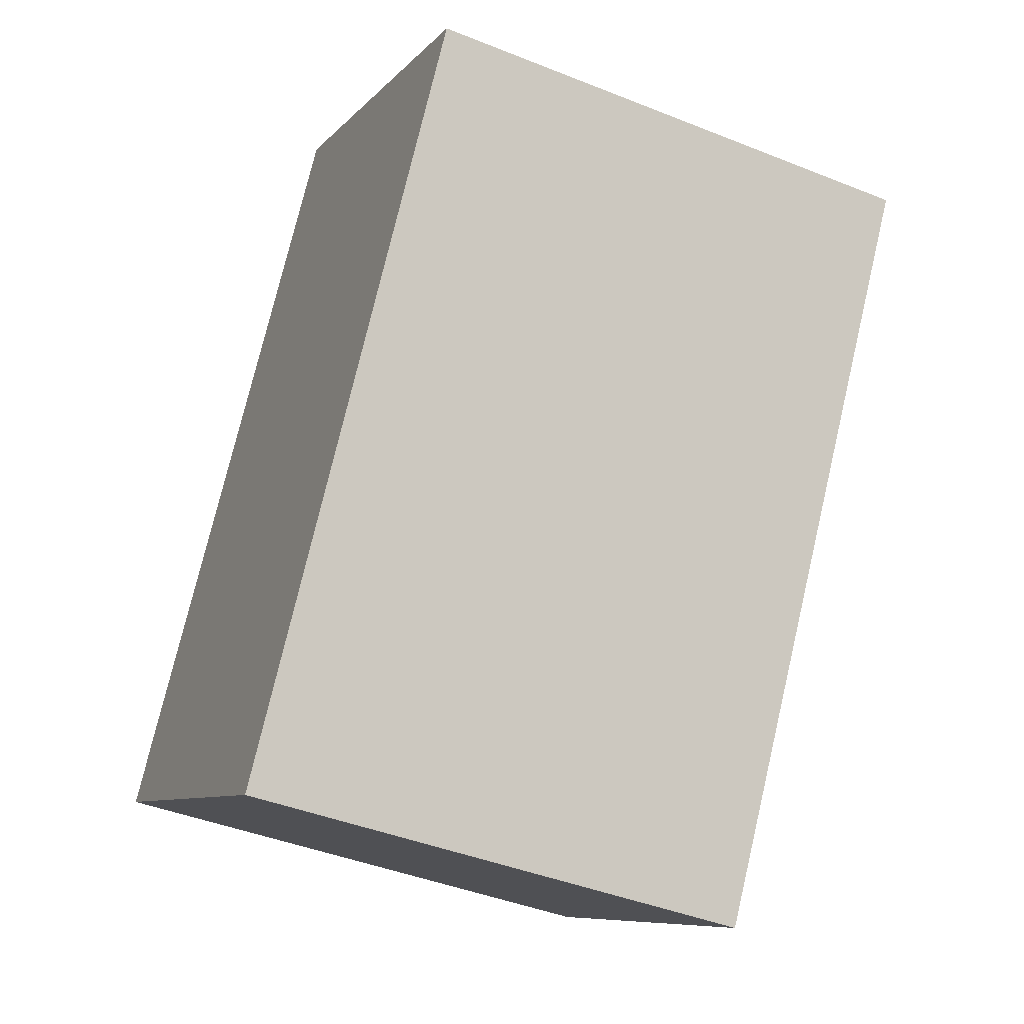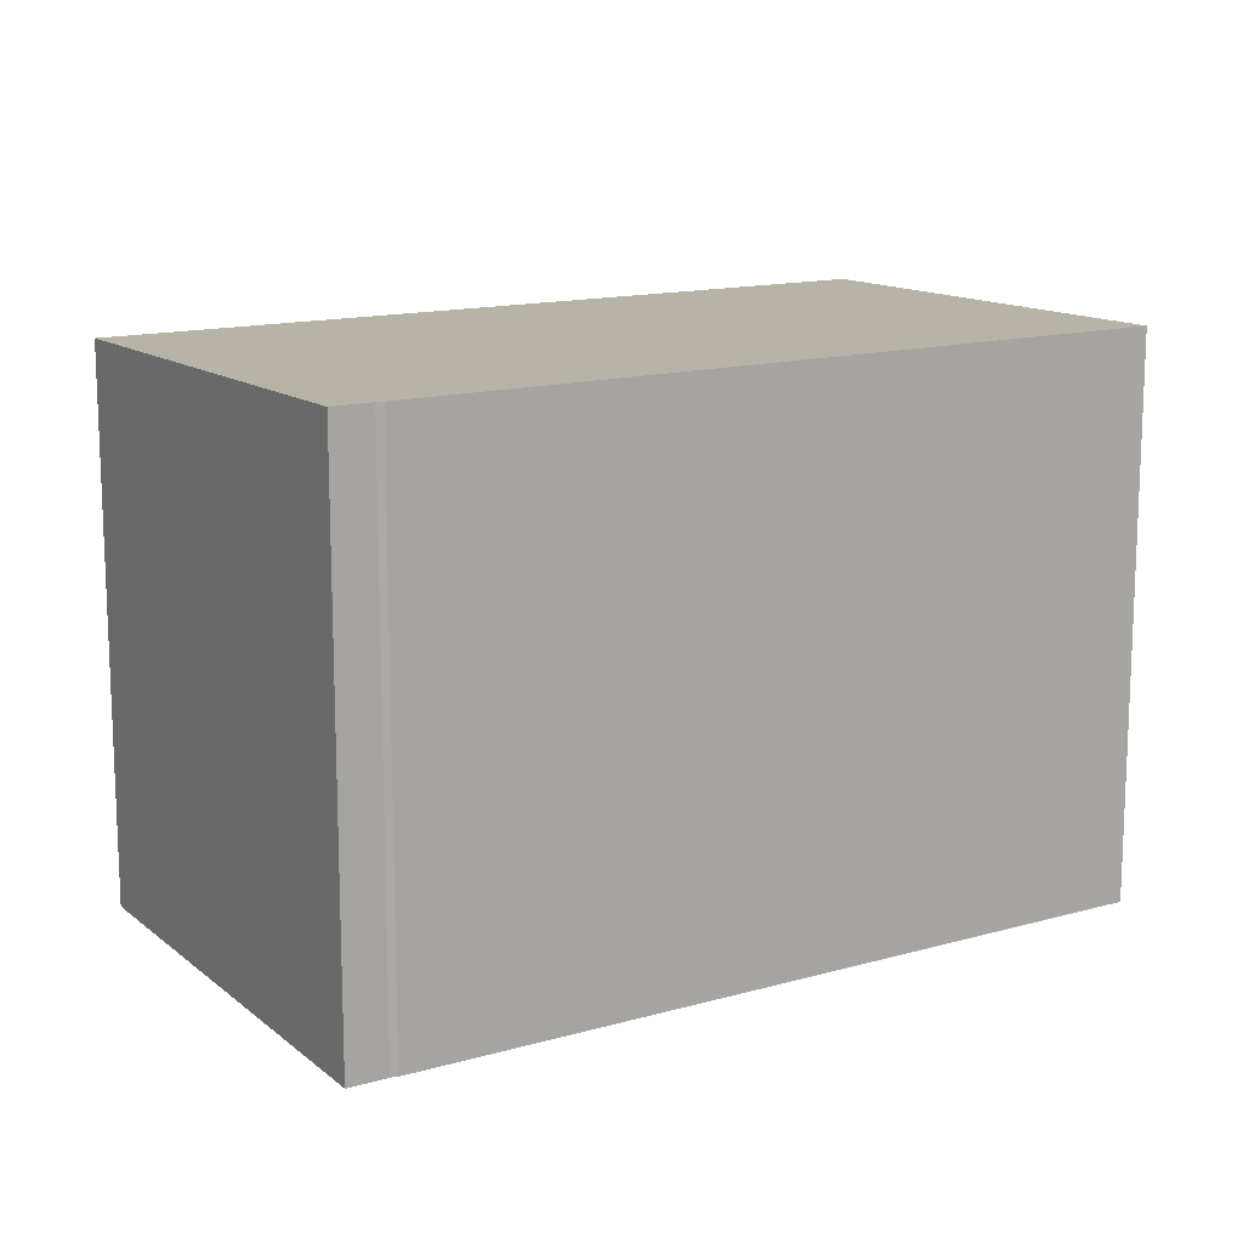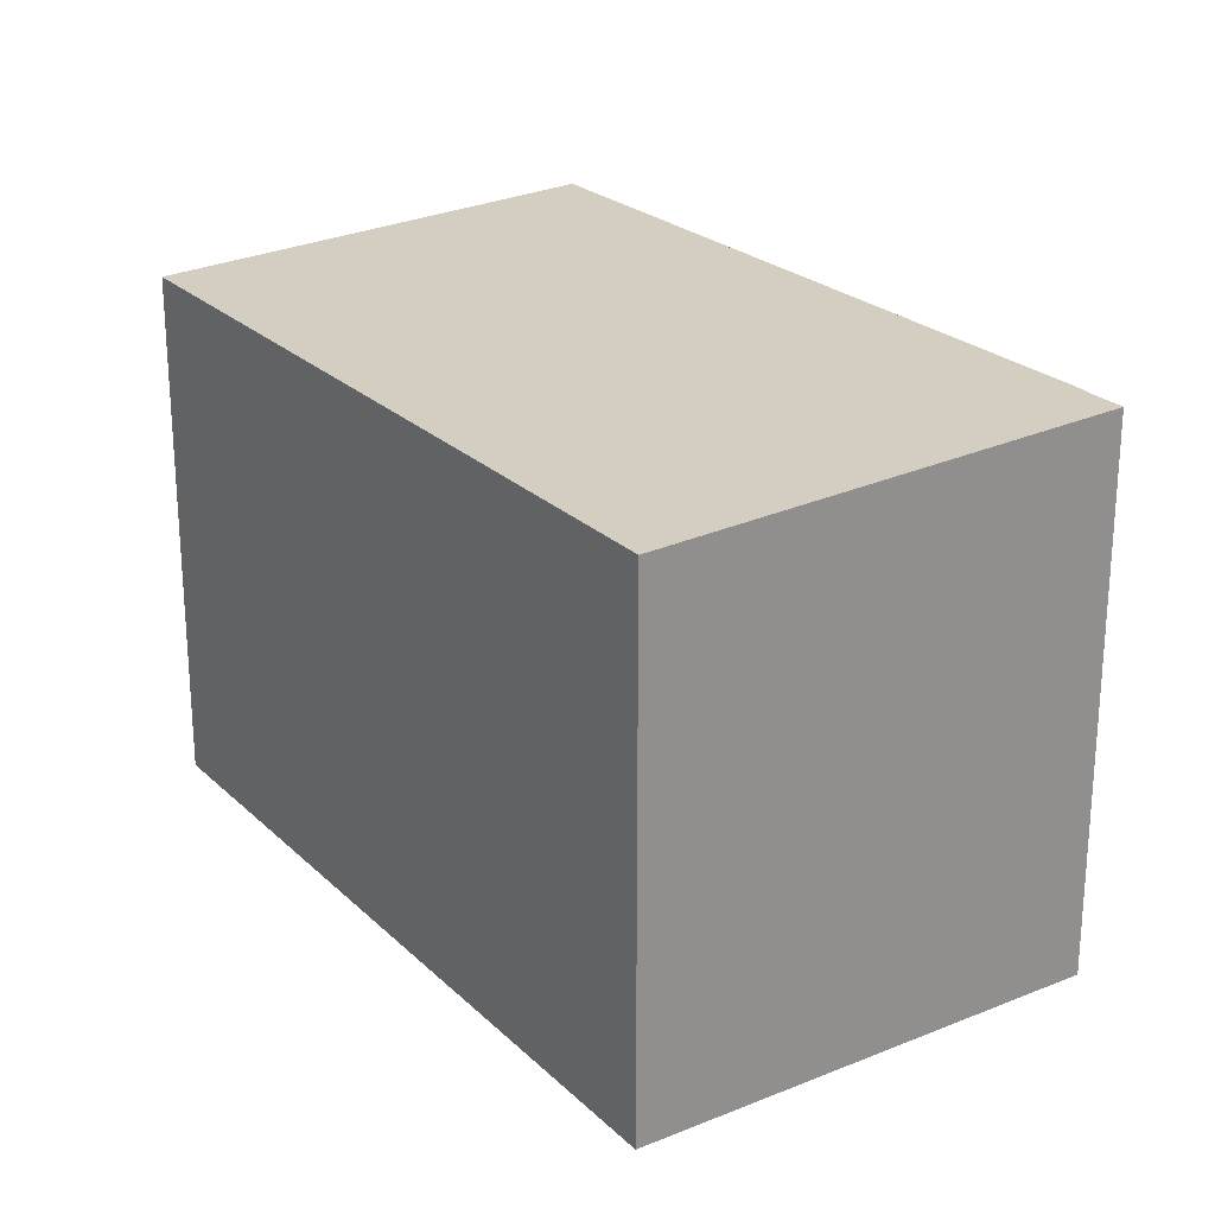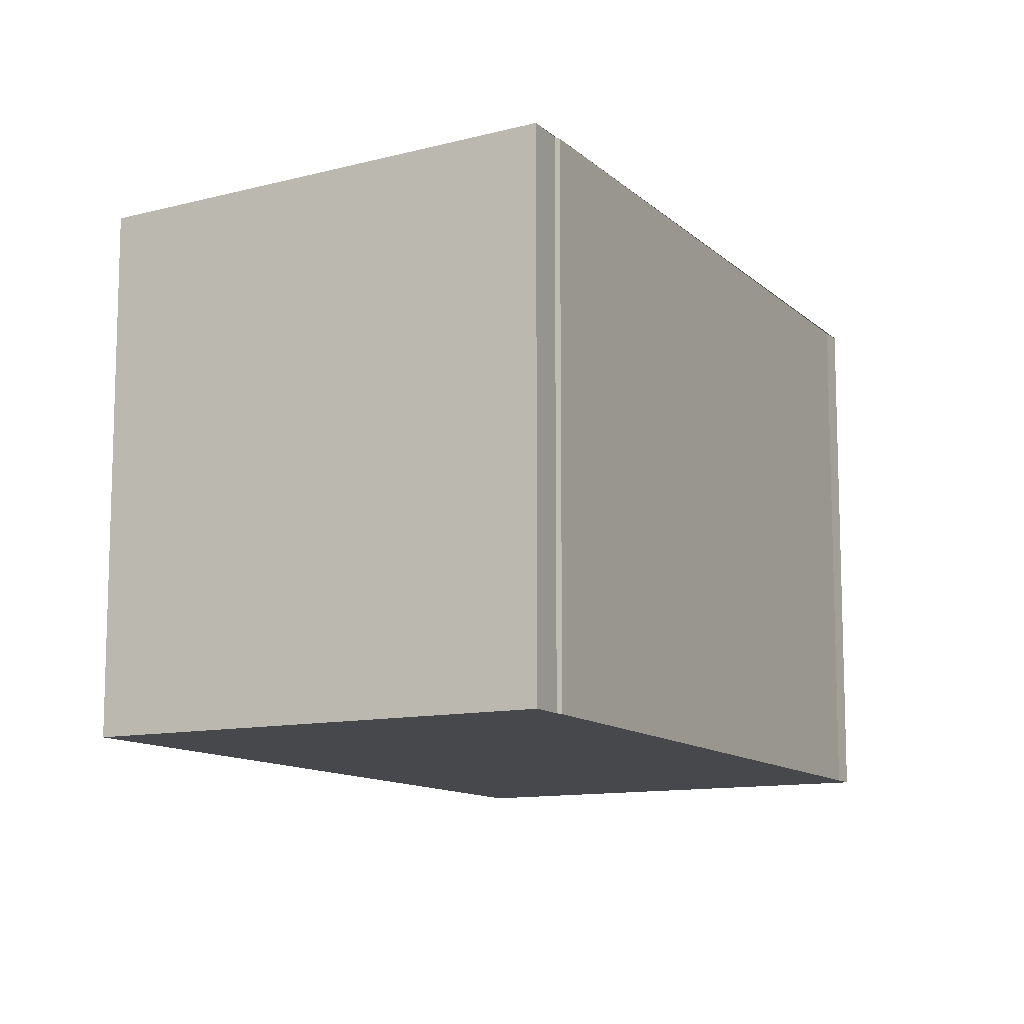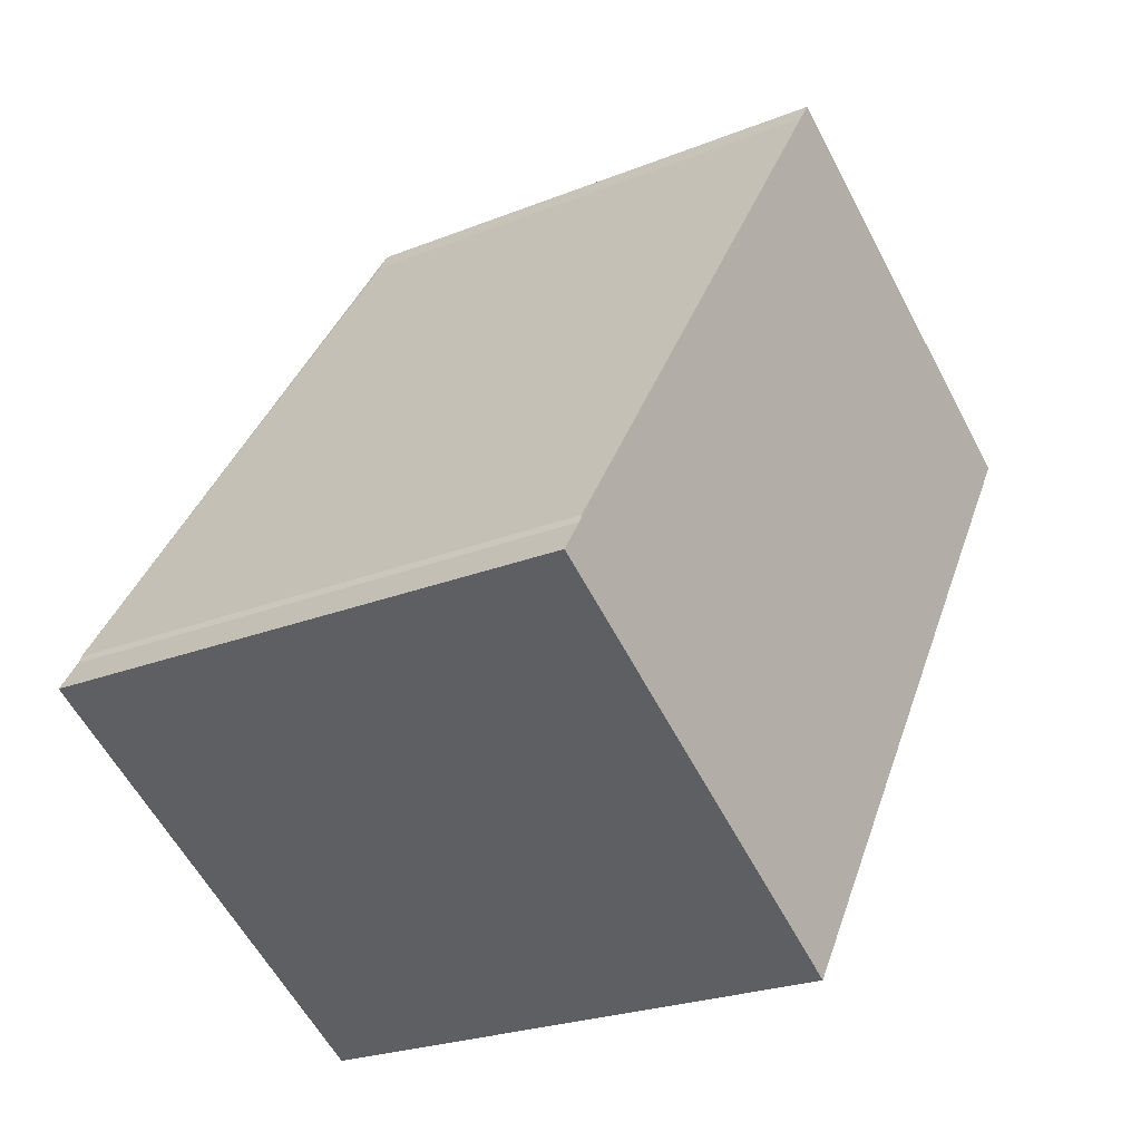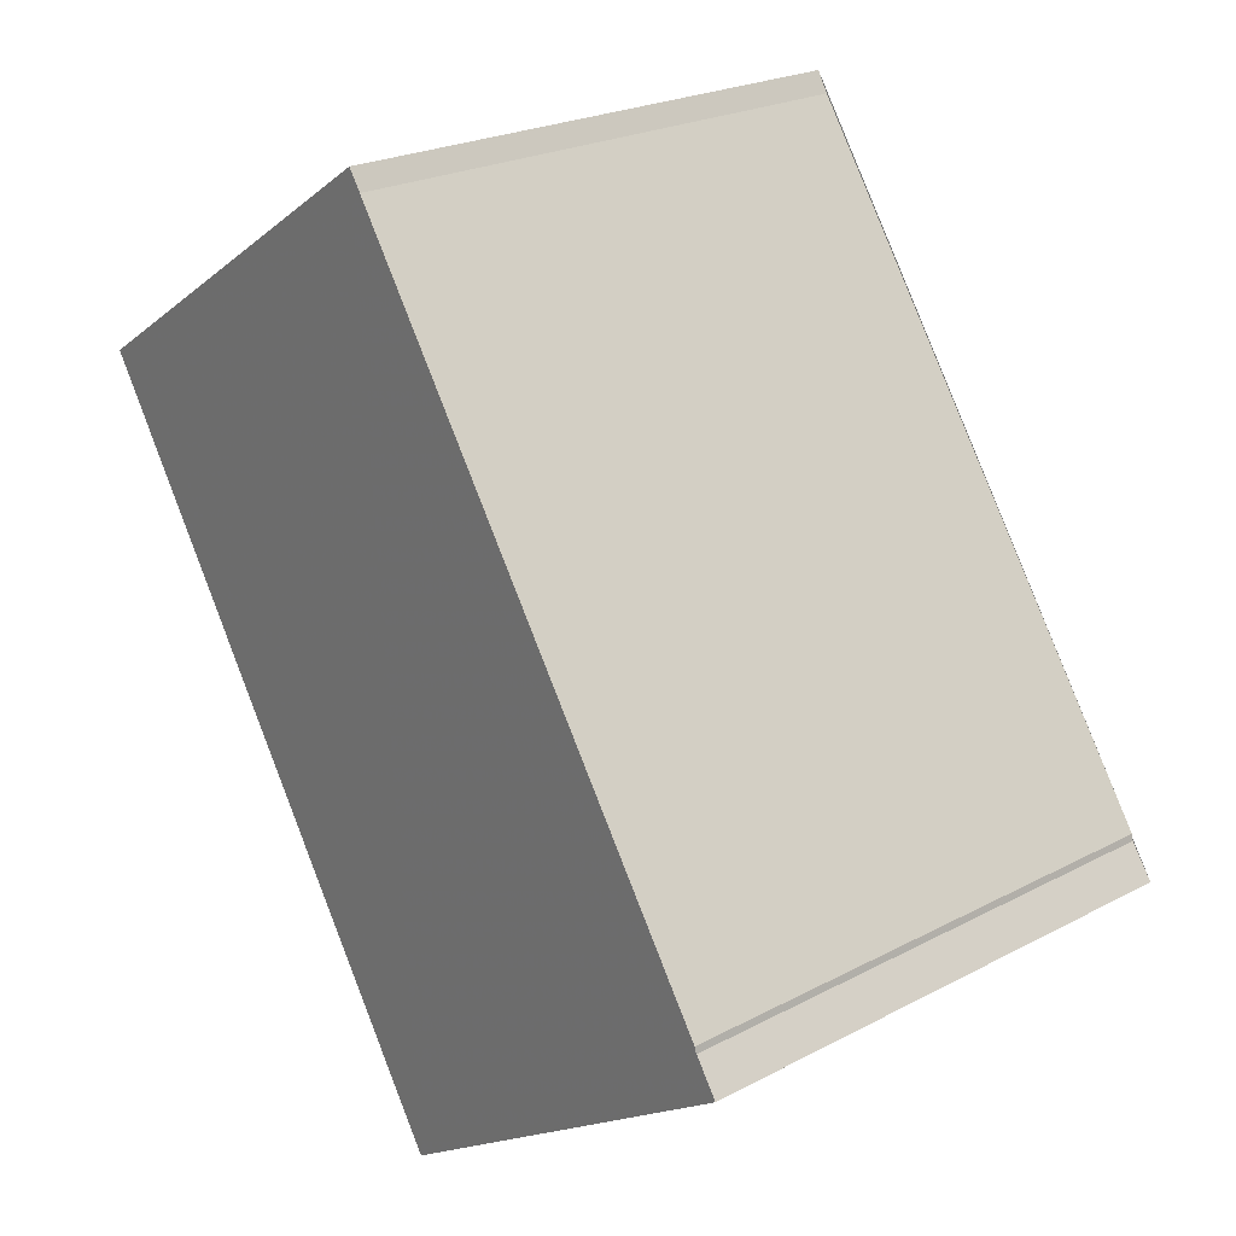
<metadata>
{"format":"obj","ext":"obj","renderer":"f3d","projection":"perspective","resolution":1024,"background":"white","views":[{"elev":-43.0,"azim":-115.4,"up":"+Y"},{"elev":14.7,"azim":91.8,"up":"+Z"},{"elev":24.9,"azim":-1.1,"up":"+Z"},{"elev":-11.6,"azim":61.2,"up":"+Z"},{"elev":-24.1,"azim":123.6,"up":"+Y"},{"elev":23.1,"azim":48.1,"up":"+Y"}]}
</metadata>
<code>
v -549.1 -1797 2.478
v -547.3 -1796 2.548
v -547.2 -1796 2.548
v -545.3 -1799 2.575
v -545.3 -1799 2.575
v -545.2 -1799 2.577
v -547.1 -1800 2.504
v -547.3 -1796 2.548
v -549.1 -1797 2.478
v -549.1 -1797 0
v -547.3 -1796 0
v -547.2 -1796 2.548
v -547.3 -1796 2.548
v -547.3 -1796 0
v -547.2 -1796 0
v -545.3 -1799 2.575
v -547.2 -1796 2.548
v -547.2 -1796 0
v -545.3 -1799 0
v -545.3 -1799 2.575
v -545.3 -1799 2.575
v -545.3 -1799 0
v -545.3 -1799 4.441e-16
v -545.2 -1799 2.577
v -545.3 -1799 2.575
v -545.3 -1799 4.441e-16
v -545.2 -1799 0
v -547.1 -1800 2.504
v -545.2 -1799 2.577
v -545.2 -1799 0
v -547.1 -1800 0
v -549.1 -1797 2.478
v -547.1 -1800 2.504
v -547.1 -1800 0
v -549.1 -1797 0
v -549.1 -1797 0
v -547.3 -1796 0
v -547.2 -1796 0
v -545.3 -1799 0
v -545.3 -1799 0
v -545.2 -1799 0
v -547.1 -1800 0
f 2 3 4 5 6 7 1
f 9 10 11 8
f 13 14 15 12
f 17 18 19 16
f 21 22 23 20
f 25 26 27 24
f 29 30 31 28
f 33 34 35 32
f 37 38 39 40 41 42 36

</code>
